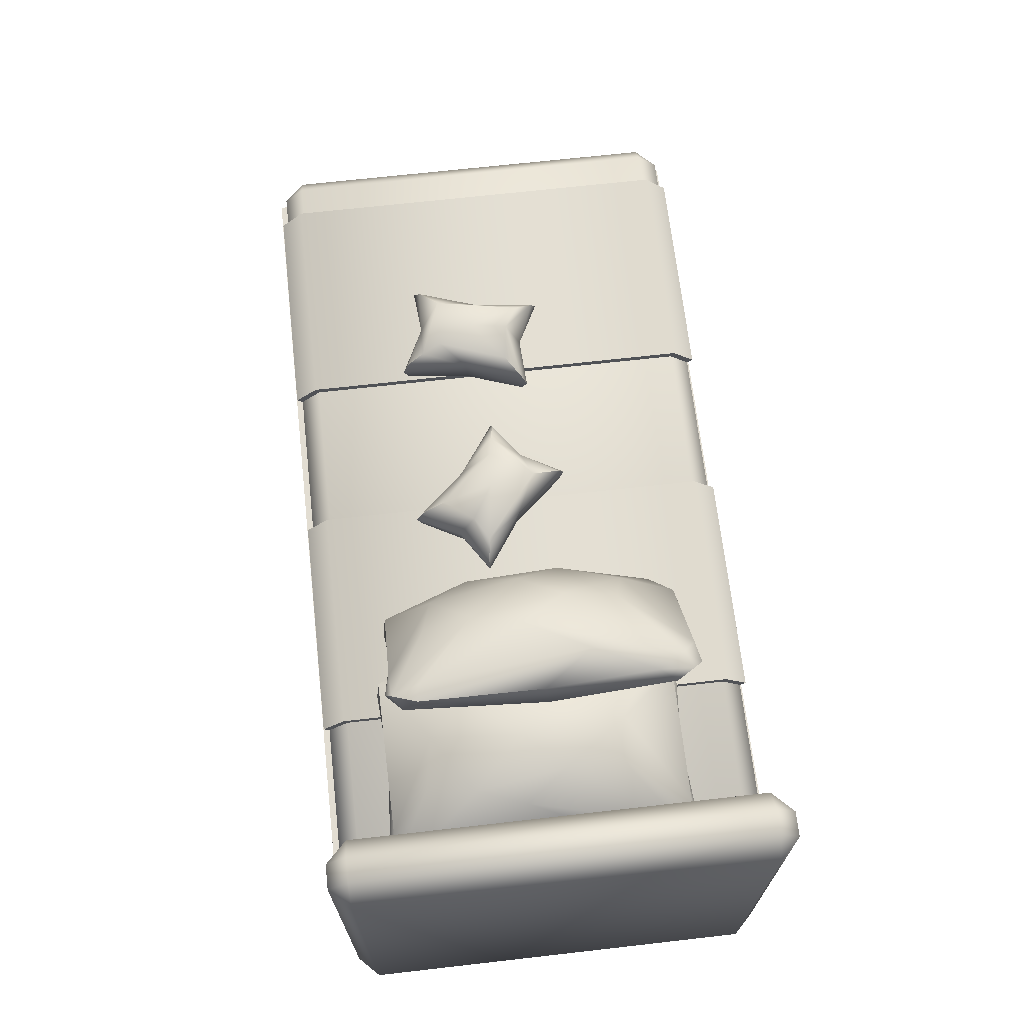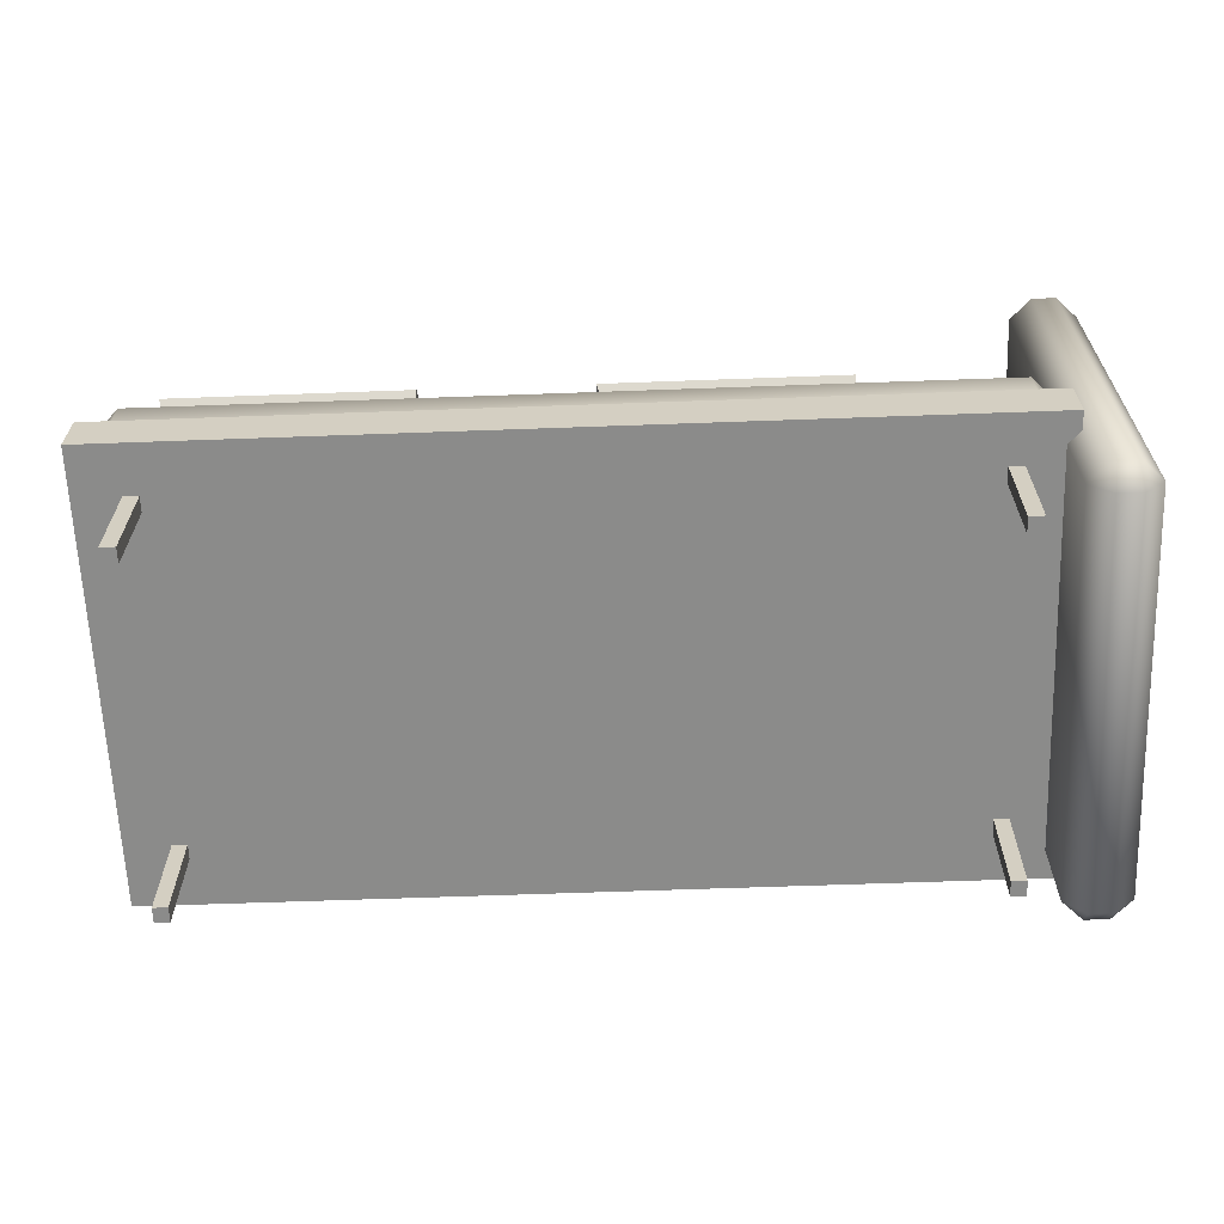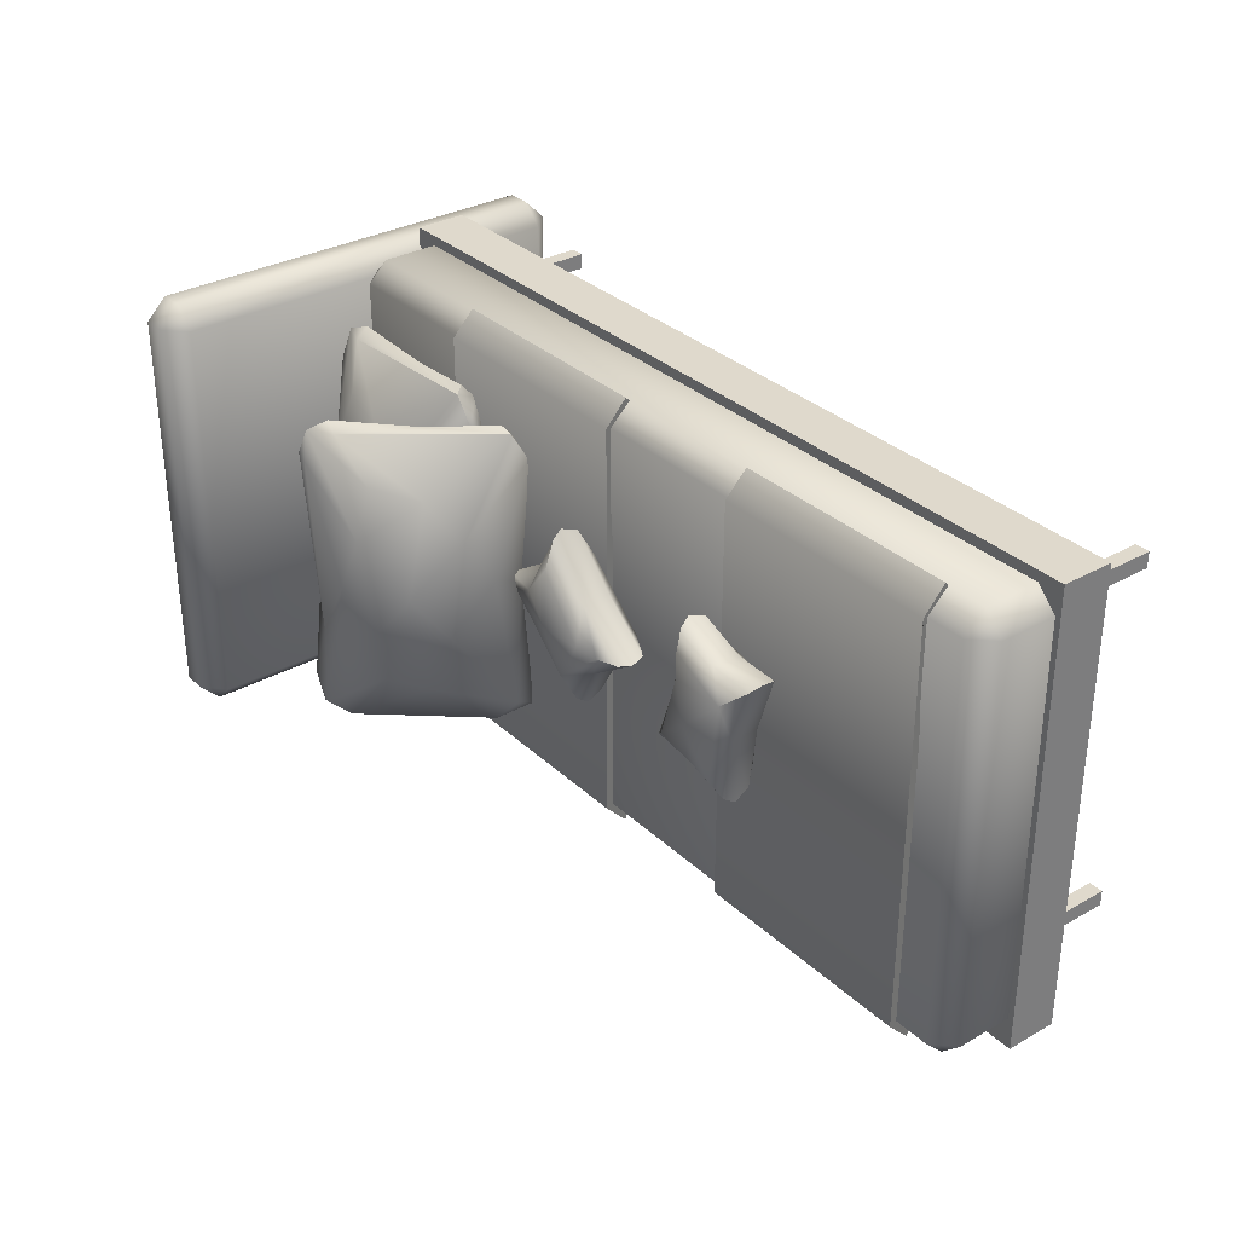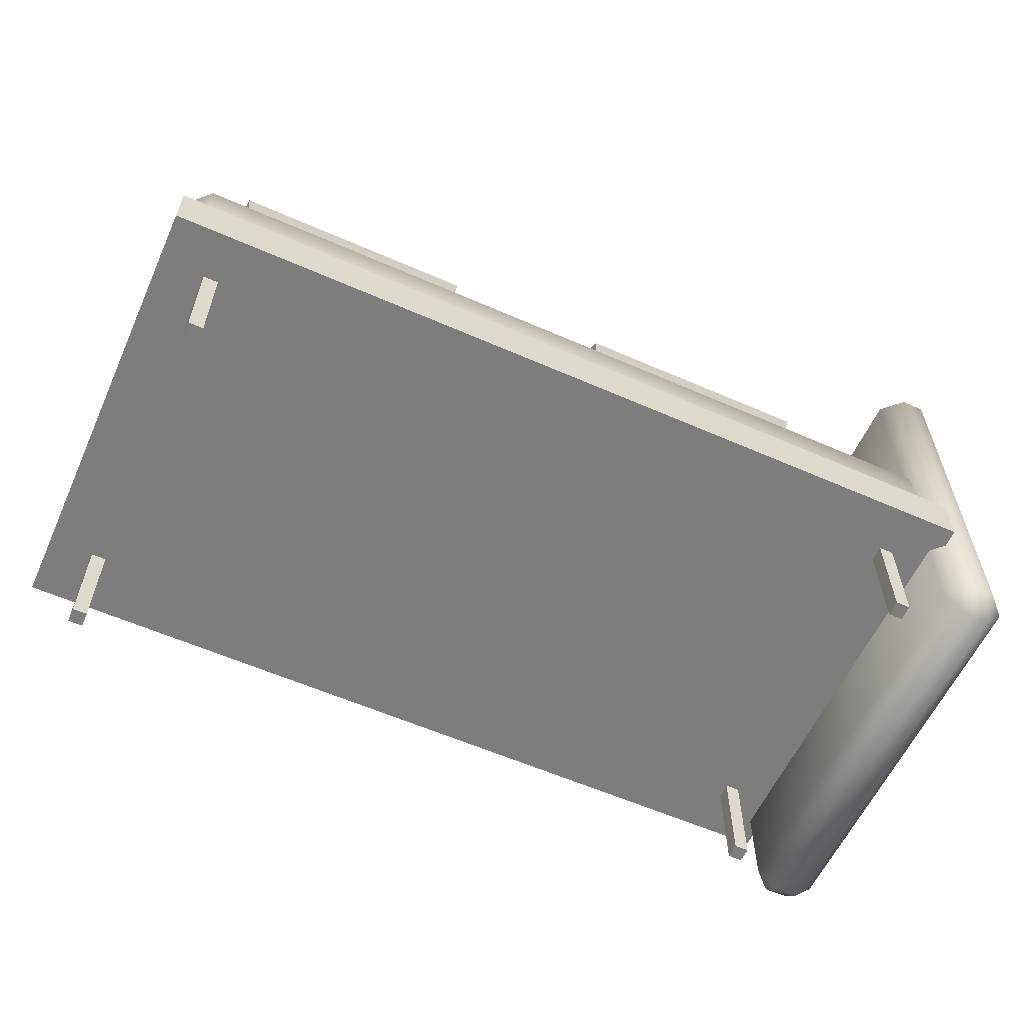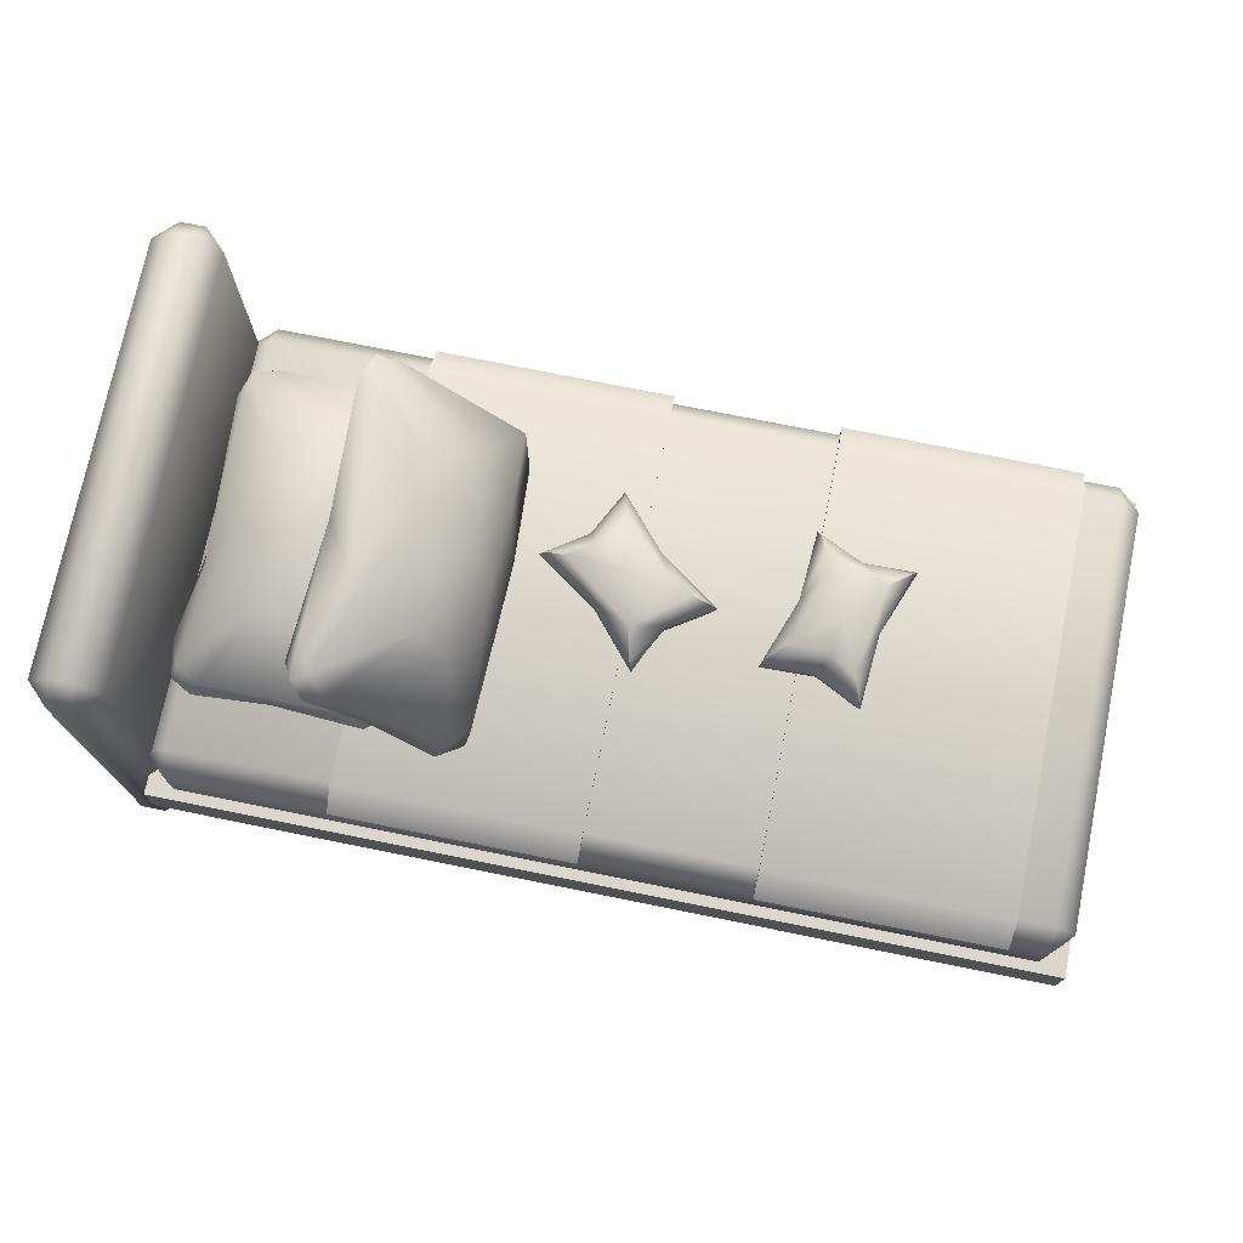
<metadata>
{"format":"obj","ext":"obj","renderer":"f3d","projection":"perspective","resolution":1024,"background":"white","views":[{"elev":68.2,"azim":83.5,"up":"+Y"},{"elev":-63.7,"azim":2.1,"up":"+Y"},{"elev":32.3,"azim":-128.1,"up":"+Z"},{"elev":-59.2,"azim":-24.3,"up":"+Y"},{"elev":74.1,"azim":-168.6,"up":"+Y"}]}
</metadata>
<code>
o children_bed.004
v -5.632 -1.343 2.172
v -5.632 -1.115 2.399
v -5.86 -1.115 2.172
v -5.632 -0.2154 2.399
v -5.632 0.01237 2.172
v -5.86 -0.2154 2.172
v -5.632 -1.343 -2.299
v -5.86 -1.115 -2.299
v -5.632 -1.115 -2.527
v -5.632 0.01237 -2.299
v -5.632 -0.2154 -2.527
v -5.86 -0.2154 -2.299
v 3.352 -1.343 2.172
v 3.58 -1.115 2.172
v 3.352 -1.115 2.399
v 3.352 0.01237 2.172
v 3.352 -0.2154 2.399
v 3.58 -0.2154 2.172
v 3.352 -1.343 -2.299
v 3.352 -1.115 -2.527
v 3.58 -1.115 -2.299
v 3.352 0.01237 -2.299
v 3.58 -0.2154 -2.299
v 3.352 -0.2154 -2.527
v -5.922 -0.845 2.514
v -5.922 -0.845 -2.641
v 3.641 -0.845 2.514
v 3.641 -0.845 -2.641
v -5.922 -1.417 2.514
v -5.922 -1.417 -2.641
v 3.641 -1.417 -2.641
v 3.641 -1.417 2.514
v -5.417 -2.57 1.794
v -5.417 -1.233 1.794
v -5.254 -2.57 1.794
v -5.254 -1.233 1.794
v -5.417 -2.57 1.967
v -5.417 -1.233 1.967
v -5.254 -2.57 1.967
v -5.254 -1.233 1.967
v 2.96 -2.57 1.794
v 2.96 -1.233 1.794
v 3.123 -2.57 1.794
v 3.123 -1.233 1.794
v 2.96 -2.57 1.967
v 2.96 -1.233 1.967
v 3.123 -2.57 1.967
v 3.123 -1.233 1.967
v -5.417 -2.57 -2.084
v -5.417 -1.233 -2.084
v -5.254 -2.57 -2.084
v -5.254 -1.233 -2.084
v -5.417 -2.57 -1.911
v -5.417 -1.233 -1.911
v -5.254 -2.57 -1.911
v -5.254 -1.233 -1.911
v 2.96 -2.57 -2.084
v 2.96 -1.233 -2.084
v 3.123 -2.57 -2.084
v 3.123 -1.233 -2.084
v 2.96 -2.57 -1.911
v 2.96 -1.233 -1.911
v 3.123 -2.57 -1.911
v 3.123 -1.233 -1.911
v 3.73 -2.589 2.172
v 3.73 -2.361 2.399
v 3.502 -2.361 2.172
v 3.73 2.125 2.399
v 3.73 2.353 2.172
v 3.502 2.125 2.172
v 3.73 -2.589 -2.299
v 3.502 -2.361 -2.299
v 3.73 -2.361 -2.527
v 3.73 2.353 -2.299
v 3.73 2.125 -2.527
v 3.502 2.125 -2.299
v 3.996 -2.589 2.172
v 4.224 -2.361 2.172
v 3.996 -2.361 2.399
v 3.996 2.353 2.172
v 3.996 2.125 2.399
v 4.224 2.125 2.172
v 3.996 -2.589 -2.299
v 3.996 -2.361 -2.527
v 4.224 -2.361 -2.299
v 3.996 2.353 -2.299
v 4.224 2.125 -2.299
v 3.996 2.125 -2.527
v 3.145 -0.008876 -1.48
v 1.324 0.06366 1.641
v 3.105 0.3935 -1.675
v 1.131 0.2631 -1.539
v 3.418 0.2226 -1.616
v 1.301 0.3046 1.756
v 1.451 -0.1246 0.1136
v 3.353 0.3986 -1.521
v 3.296 0.5408 -0.5235
v 3.405 0.3735 1.407
v 1.119 0.2808 1.446
v 3.365 0.1414 0.03001
v 3.432 0.09693 -1.425
v 1.268 0.06524 -0.01886
v 1.23 0.3252 0.03534
v 1.162 0.1015 1.347
v 1.76 0.8615 0.76
v 1.454 0.7243 0.256
v 2.165 0.8652 -1.005
v 1.904 0.9703 -0.2958
v 1.281 0.4591 -1.414
v 3.161 -0.1186 -0.01091
v 3.317 0.04895 1.607
v 1.525 0.3843 -1.677
v 3.084 0.3744 1.731
v 3.026 0.8141 0.195
v 2.839 0.8615 0.76
v 2.696 0.9703 -0.2958
v 2.628 0.8583 -0.8955
v 1.87 -0.2145 0.02435
v 2.3 1.046 0.1815
v 2.142 0.7947 1.204
v 2.208 0.1591 1.729
v 2.391 0.1591 -1.68
v 2.072 -0.1738 -0.882
v 1.376 0.03297 -1.576
v 1.21 0.05365 -1.289
v 1.425 0.1785 -1.744
v 3.478 0.2763 -1.227
v 3.175 0.1785 1.792
v 3.49 0.2117 1.436
v 1.837 -0.1089 1.242
v 2.849 -0.2051 0.4596
v 3.388 0.2614 1.714
v 2.713 0.7073 1.306
v 1.406 0.1807 1.785
v 3.194 0.1807 -1.736
v -5.229 -0.1536 2.461
v -5.238 0.09118 2.202
v -5.238 0.09118 -2.33
v -5.229 -0.1536 -2.589
v -2.683 0.09552 2.206
v -2.683 -0.1517 2.463
v -2.683 0.09552 -2.334
v -2.683 -0.1517 -2.591
v -5.207 -0.2154 2.399
v -5.207 0.01237 2.172
v -5.207 0.01237 -2.299
v -5.207 -0.2154 -2.527
v -2.683 0.01237 2.172
v -2.683 -0.2154 2.399
v -2.683 0.01237 -2.299
v -2.683 -0.2154 -2.527
v 1.942 1.402 -1.624
v 0.6861 0.08061 1.497
v 1.613 1.637 -1.819
v 0.409 0.06722 -1.682
v 1.948 1.759 -1.76
v 0.4899 0.2222 1.612
v 0.9116 0.05211 -0.03034
v 1.773 1.827 -1.665
v 1.629 1.878 -0.6675
v 1.826 1.849 1.263
v 0.3873 0.06941 1.302
v 1.974 1.666 -0.114
v 2.052 1.687 -1.569
v 0.6478 0.03937 -0.1628
v 0.4273 0.1822 -0.1086
v 0.5506 -0.01645 1.203
v 0.3743 0.9348 0.616
v 0.2754 0.6141 0.1121
v 0.6382 1.241 -1.149
v 0.3872 1.114 -0.4398
v 0.3607 0.3093 -1.558
v 2.035 1.341 -0.1549
v 2.012 1.569 1.463
v 0.5779 0.4433 -1.821
v 1.614 1.608 1.587
v 1.245 1.854 0.05105
v 1.086 1.746 0.616
v 0.9097 1.71 -0.4398
v 0.9488 1.584 -1.039
v 1.255 0.307 -0.1196
v 0.5913 1.462 0.03748
v 0.6764 1.178 1.06
v 1.198 0.8081 1.585
v 1.318 0.9457 -1.824
v 1.358 0.4862 -1.026
v 0.7432 0.09911 -1.72
v 0.6185 -0.0116 -1.433
v 0.6661 0.2319 -1.888
v 1.947 1.84 -1.371
v 1.821 1.547 1.648
v 2.004 1.806 1.292
v 1.154 0.3525 1.098
v 1.894 1.049 0.3156
v 1.899 1.762 1.57
v 1.119 1.549 1.162
v 0.6522 0.2194 1.641
v 1.832 1.563 -1.88
v -0.9081 -0.1536 2.461
v -0.9171 0.09118 2.202
v -0.9171 0.09118 -2.33
v -0.9081 -0.1536 -2.589
v 1.638 0.09552 2.206
v 1.638 -0.1517 2.463
v 1.638 0.09552 -2.334
v 1.638 -0.1517 -2.591
v -0.8864 -0.2154 2.399
v -0.8864 0.01237 2.172
v -0.8864 0.01237 -2.299
v -0.8864 -0.2154 -2.527
v 1.638 0.01237 2.172
v 1.638 -0.2154 2.399
v 1.638 0.01237 -2.299
v 1.638 -0.2154 -2.527
v -1.727 0.2712 0.09063
v -1.79 0.4557 0.08819
v -1.042 0.5781 -0.6385
v -1.073 0.4557 -0.7199
v -1.053 0.2697 -0.6546
v 0.06824 0.4557 0.3005
v 0.000609 0.262 0.2973
v -0.6487 0.4557 1.109
v -0.6697 0.2609 1.039
v -1.711 0.5781 0.08576
v -0.5744 0.2251 -0.08995
v -1.114 0.2251 0.5088
v -0.6776 0.5678 1.034
v -1.281 0.7582 0.1539
v -0.7441 0.105 0.7239
v -1.147 0.561 0.5142
v -0.5724 0.561 -0.1235
v -1.295 0.2246 -0.1764
v -0.4268 0.2258 0.5662
v -0.003671 0.5678 0.3037
v -0.9776 0.7278 -0.3351
v -0.8475 0.8232 0.1901
v -0.4408 0.07459 0.2348
v -0.8579 0.009603 0.1807
v -0.4778 0.7334 0.4308
v -0.4 0.4836 0.6097
v -1.313 0.5615 -0.2127
v -1.512 0.6883 0.1165
v -0.7322 0.7132 0.7622
v -1.43 0.1176 0.1295
v -0.9929 0.1184 -0.3714
v -0.2258 0.6906 0.2695
v -0.2098 0.1445 0.2722
v -2.653 0.2712 1.025
v -2.624 0.4557 1.081
v -3.625 0.5781 0.7887
v -3.68 0.4557 0.8553
v -3.633 0.2697 0.8059
v -3.355 0.4557 -0.6406
v -3.324 0.262 -0.5802
v -2.298 0.4557 -0.415
v -2.349 0.2609 -0.3623
v -2.665 0.5781 1.014
v -3.378 0.2251 0.111
v -2.591 0.2251 0.2855
v -2.349 0.5678 -0.3529
v -2.818 0.7582 0.6056
v -2.586 0.105 -0.1423
v -2.57 0.561 0.3117
v -3.408 0.561 0.1258
v -3.098 0.2246 0.7809
v -2.88 0.2258 -0.3407
v -3.317 0.5678 -0.5796
v -3.393 0.7278 0.5827
v -3 0.8232 0.2107
v -3.161 0.07459 -0.1652
v -3.003 0.009603 0.2244
v -2.972 0.7334 -0.2296
v -2.855 0.4836 -0.3854
v -3.121 0.5615 0.8139
v -2.736 0.6883 0.8251
v -2.559 0.7132 -0.1716
v -2.766 0.1176 0.747
v -3.417 0.1184 0.6139
v -3.237 0.6906 -0.3694
v -3.242 0.1445 -0.3847
f 15 17 4 2
f 21 23 18 14
f 22 10 5 16
f 3 6 12 8
f 9 11 24 20
f 1 2 3
f 4 5 6
f 7 8 9
f 10 11 12
f 13 14 15
f 16 17 18
f 19 20 21
f 22 23 24
f 7 1 3 8
f 2 4 6 3
f 5 10 12 6
f 11 9 8 12
f 19 7 9 20
f 10 22 24 11
f 23 21 20 24
f 13 19 21 14
f 22 16 18 23
f 17 15 14 18
f 1 13 15 2
f 16 5 4 17
f 7 19 13 1
f 28 26 25 27
f 31 32 29 30
f 25 29 32 27
f 28 31 30 26
f 27 32 31 28
f 26 30 29 25
f 35 33 34 36
f 39 40 38 37
f 33 35 39 37
f 34 33 37 38
f 36 34 38 40
f 35 36 40 39
f 43 41 42 44
f 47 48 46 45
f 41 43 47 45
f 42 41 45 46
f 44 42 46 48
f 43 44 48 47
f 51 49 50 52
f 55 56 54 53
f 49 51 55 53
f 50 49 53 54
f 52 50 54 56
f 51 52 56 55
f 59 57 58 60
f 63 64 62 61
f 57 59 63 61
f 58 57 61 62
f 60 58 62 64
f 59 60 64 63
f 79 81 68 66
f 85 87 82 78
f 86 74 69 80
f 67 70 76 72
f 73 75 88 84
f 65 66 67
f 68 69 70
f 71 72 73
f 74 75 76
f 77 78 79
f 80 81 82
f 83 84 85
f 86 87 88
f 71 65 67 72
f 66 68 70 67
f 69 74 76 70
f 75 73 72 76
f 83 71 73 84
f 74 86 88 75
f 87 85 84 88
f 77 83 85 78
f 86 80 82 87
f 81 79 78 82
f 65 77 79 66
f 80 69 68 81
f 71 83 77 65
f 125 124 123
f 112 109 107
f 126 92 112
f 127 96 97
f 128 132 113
f 111 129 132
f 111 100 129
f 100 127 97
f 97 98 129
f 104 103 102
f 120 105 94
f 113 120 94
f 105 106 99
f 119 108 105
f 107 108 119
f 130 95 118
f 130 131 111
f 97 114 98
f 97 96 114
f 116 119 115
f 115 133 132
f 121 94 134
f 90 121 134
f 90 134 94
f 122 91 135
f 89 122 135
f 96 117 116
f 96 91 117
f 91 112 107
f 131 123 89
f 123 124 89
f 110 89 101
f 99 104 90 94
f 107 109 108
f 109 112 92
f 124 126 122
f 124 92 126
f 122 126 112
f 103 92 125 102
f 104 99 103
f 101 93 127
f 127 93 96
f 101 127 100
f 111 128 121
f 111 132 128
f 121 128 113
f 129 98 132
f 111 110 100
f 110 101 100
f 100 97 129
f 109 92 103 106
f 124 125 92
f 125 95 102
f 95 104 102
f 103 99 106
f 107 119 116 117
f 120 119 105
f 94 105 99
f 105 108 106
f 108 109 106
f 130 90 95
f 111 90 130
f 90 104 95
f 131 130 118
f 123 118 95 125
f 131 110 111
f 114 116 115
f 114 96 116
f 120 133 115 119
f 98 115 132
f 98 114 115
f 135 93 101 89
f 133 120 113
f 132 133 113
f 90 111 121
f 121 113 94
f 96 93 135 91
f 89 124 122
f 122 112 91
f 117 91 107
f 110 131 89
f 131 118 123
f 142 138 137 140
f 138 142 143 139
f 140 137 136 141
f 150 148 145 146
f 146 147 151 150
f 148 149 144 145
f 140 141 149 148
f 143 142 150 151
f 137 138 139 147 146 145 144 136
f 139 143 151 147
f 142 140 148 150
f 141 136 144 149
f 188 187 186
f 175 172 170
f 189 155 175
f 190 159 160
f 191 195 176
f 174 192 195
f 174 163 192
f 163 190 160
f 160 161 192
f 167 166 165
f 183 168 157
f 176 183 157
f 168 169 162
f 182 171 168
f 170 171 182
f 193 158 181
f 193 194 174
f 160 177 161
f 160 159 177
f 179 182 178
f 178 196 195
f 184 157 197
f 153 184 197
f 153 197 157
f 185 154 198
f 152 185 198
f 159 180 179
f 159 154 180
f 154 175 170
f 194 186 152
f 186 187 152
f 173 152 164
f 162 167 153 157
f 170 172 171
f 172 175 155
f 187 189 185
f 187 155 189
f 185 189 175
f 166 155 188 165
f 167 162 166
f 164 156 190
f 190 156 159
f 164 190 163
f 174 191 184
f 174 195 191
f 184 191 176
f 192 161 195
f 174 173 163
f 173 164 163
f 163 160 192
f 172 155 166 169
f 187 188 155
f 188 158 165
f 158 167 165
f 166 162 169
f 170 182 179 180
f 183 182 168
f 157 168 162
f 168 171 169
f 171 172 169
f 193 153 158
f 174 153 193
f 153 167 158
f 194 193 181
f 186 181 158 188
f 194 173 174
f 177 179 178
f 177 159 179
f 183 196 178 182
f 161 178 195
f 161 177 178
f 198 156 164 152
f 196 183 176
f 195 196 176
f 153 174 184
f 184 176 157
f 159 156 198 154
f 152 187 185
f 185 175 154
f 180 154 170
f 173 194 152
f 194 181 186
f 205 201 200 203
f 201 205 206 202
f 203 200 199 204
f 213 211 208 209
f 209 210 214 213
f 211 212 207 208
f 203 204 212 211
f 206 205 213 214
f 200 201 202 210 209 208 207 199
f 202 206 214 210
f 205 203 211 213
f 204 199 207 212
f 241 219 232
f 241 217 218
f 231 234 220
f 240 223 233
f 230 215 226
f 230 224 216
f 241 242 235
f 242 230 228
f 243 230 227
f 239 243 227
f 244 226 215
f 232 244 215
f 227 230 222
f 217 231 218
f 219 231 225
f 225 245 219
f 237 238 245
f 245 232 219
f 231 246 234
f 235 236 246
f 246 239 234
f 221 225 231 220
f 225 247 237
f 247 233 229
f 234 240 220
f 224 241 216
f 241 218 219
f 227 222 240 239
f 240 222 223
f 230 226 223 222
f 230 216 215
f 237 229 238
f 233 223 229
f 229 223 226
f 235 242 228
f 241 224 242
f 242 224 230
f 239 236 243
f 243 236 228
f 243 228 230
f 245 238 244
f 244 238 229
f 244 229 226
f 240 233 221 220
f 219 218 231
f 225 237 245
f 245 244 232
f 246 236 239
f 231 235 246
f 231 217 235
f 235 217 241
f 236 235 228
f 225 221 247
f 247 221 233
f 237 247 229
f 241 232 215 216
f 234 239 240
f 274 252 265
f 274 250 251
f 264 267 253
f 273 256 266
f 263 248 259
f 263 257 249
f 274 275 268
f 275 263 261
f 276 263 260
f 272 276 260
f 277 259 248
f 265 277 248
f 260 263 255
f 250 264 251
f 252 264 258
f 258 278 252
f 270 271 278
f 278 265 252
f 264 279 267
f 268 269 279
f 279 272 267
f 254 258 264 253
f 258 280 270
f 280 266 262
f 267 273 253
f 257 274 249
f 274 251 252
f 260 255 273 272
f 273 255 256
f 263 259 256 255
f 263 249 248
f 270 262 271
f 266 256 262
f 262 256 259
f 268 275 261
f 274 257 275
f 275 257 263
f 272 269 276
f 276 269 261
f 276 261 263
f 278 271 277
f 277 271 262
f 277 262 259
f 273 266 254 253
f 252 251 264
f 258 270 278
f 278 277 265
f 279 269 272
f 264 268 279
f 264 250 268
f 268 250 274
f 269 268 261
f 258 254 280
f 280 254 266
f 270 280 262
f 274 265 248 249
f 267 272 273

</code>
